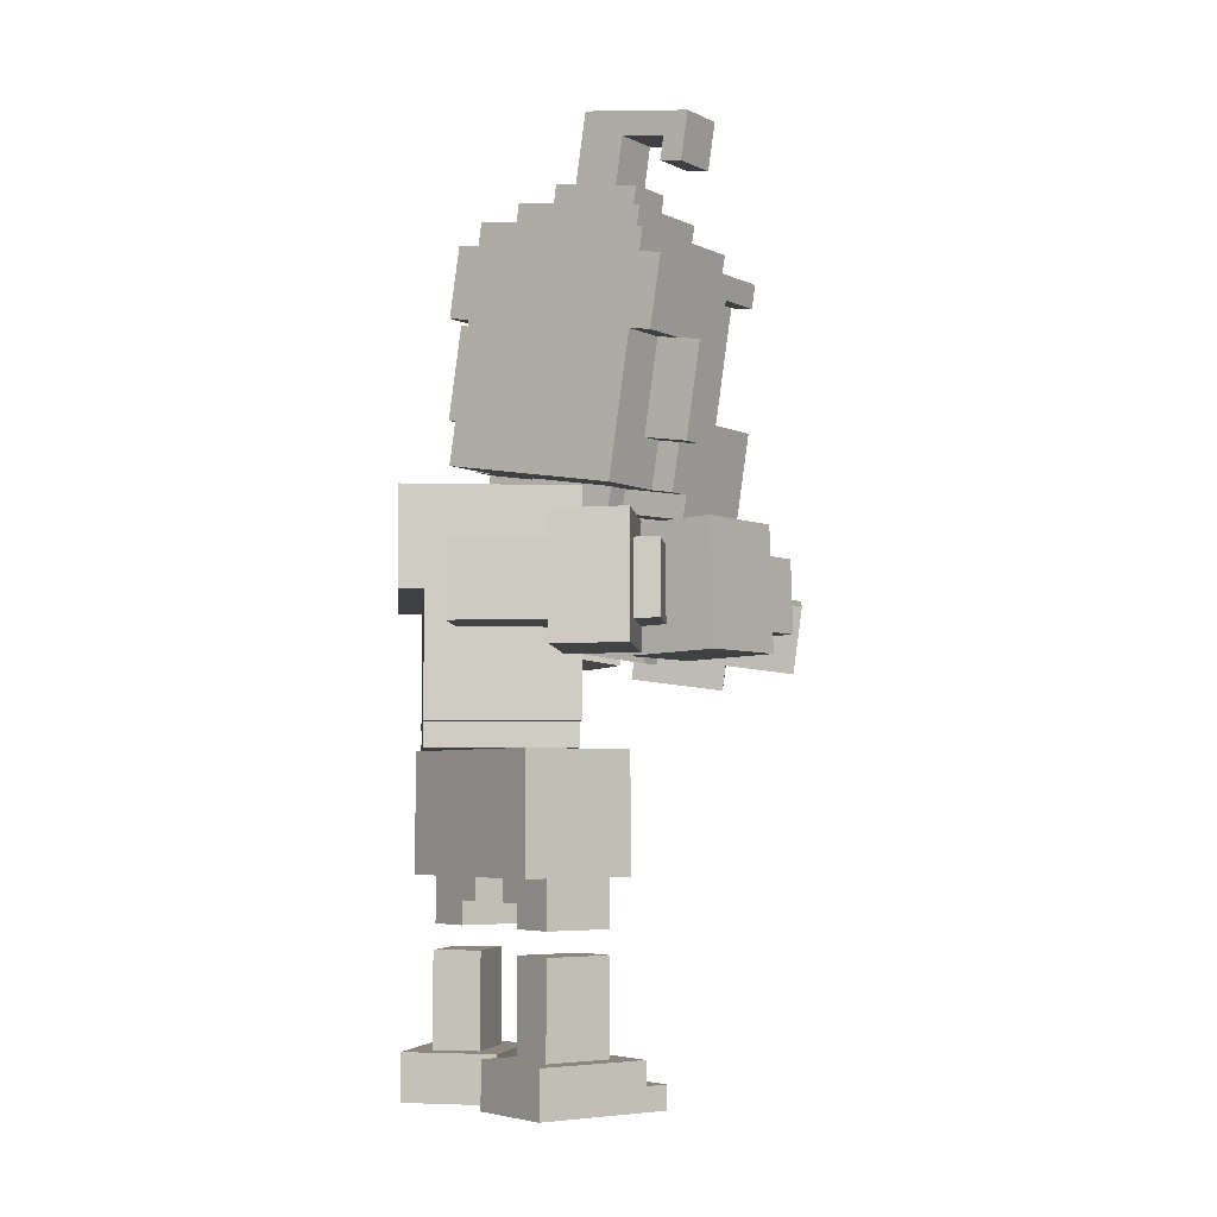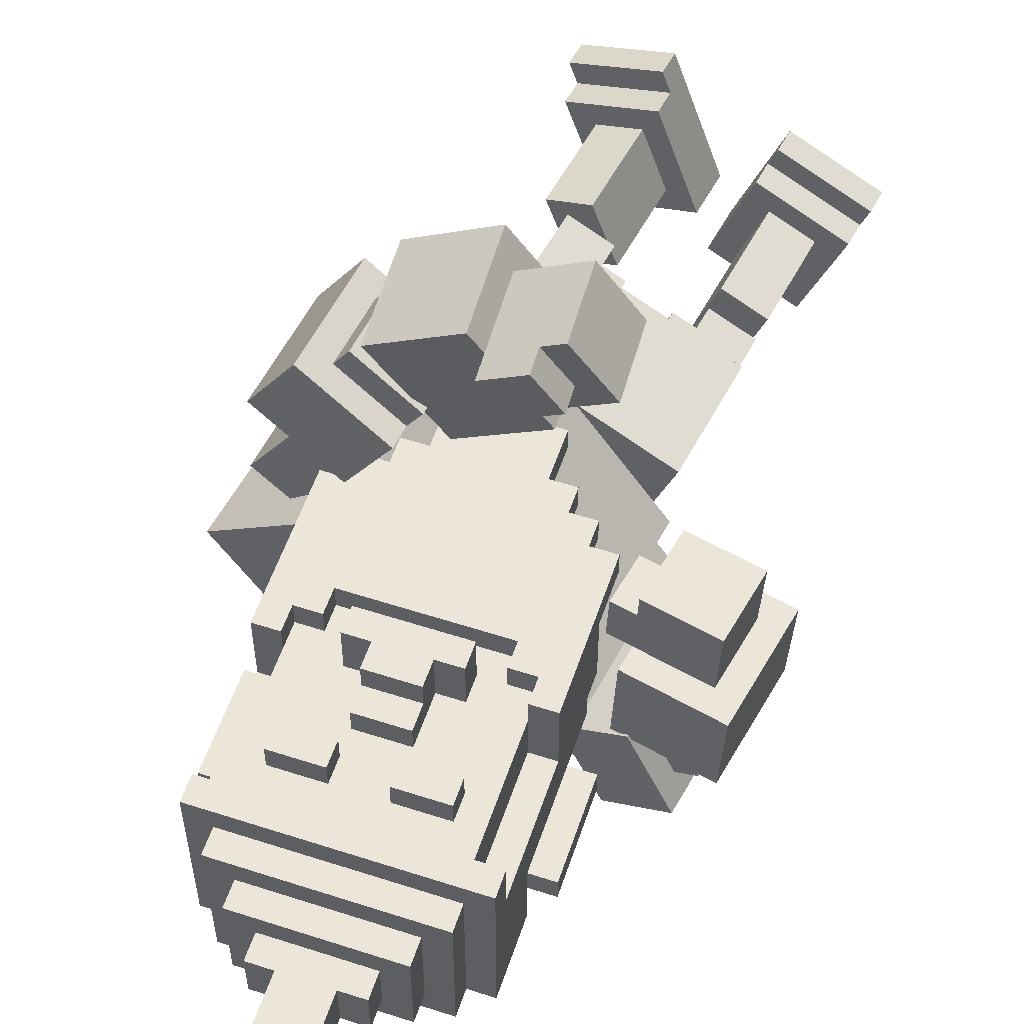
<metadata>
{"format":"obj","ext":"obj","renderer":"f3d","projection":"perspective","resolution":1024,"background":"white","views":[{"elev":-4.9,"azim":-145.2,"up":"+Y"},{"elev":56.4,"azim":-152.1,"up":"+Z"}]}
</metadata>
<code>
o Copy.006_Gnome1.007
v -0.1605 -1.44 -0.4067
v -0.2592 -1.44 -0.1234
v -0.07031 -1.44 -0.05759
v 0.02835 -1.34 -0.3409
v -0.2592 -1.24 -0.1234
v 0.02835 -1.44 -0.3409
v 0.1228 -1.34 -0.308
v 0.02413 -1.34 -0.02471
v -0.1276 -1.24 -0.5011
v -0.1605 -1.24 -0.4067
v 0.2547 -0.9697 -0.368
v -0.1276 -0.7396 -0.5011
v -0.2921 -0.7396 -0.02892
v 0.1228 -1.24 -0.308
v 0.02413 -1.24 -0.02471
v 0.6279 -0.7396 -0.238
v -0.07031 -1.34 -0.05759
v -0.2921 -1.24 -0.02892
v 0.4634 -1.24 0.2342
v 0.213 -1.24 0.04106
v 0.4634 -0.7396 0.2342
v 0.3117 -1.34 -0.2423
v 0.213 -1.34 0.04106
v 0.4061 -1.44 -0.2094
v 0.3074 -1.44 0.07395
v 0.595 -1.44 -0.1436
v 0.4963 -1.44 0.1397
v 0.4061 -1.34 -0.2094
v 0.595 -1.24 -0.1436
v 0.3117 -1.24 -0.2423
v 0.6279 -1.24 -0.238
v 0.3074 -1.34 0.07395
v 0.4963 -1.24 0.1397
v -0.05141 -0.3692 0.4225
v -0.1821 -0.1877 0.4225
v -0.1821 -0.1877 0.5225
v -0.08337 -0.1718 0.4225
v -0.05141 -0.3692 0.5225
v -0.08337 -0.1718 0.5225
v 0.3434 -0.3053 0.5225
v 0.3115 -0.1078 0.5225
v -0.5901 0.4553 -0.07749
v -0.5901 0.4553 0.02251
v -0.654 0.8502 -0.07749
v -0.654 0.8502 0.02251
v -0.3607 0.2899 -0.2775
v -0.1633 0.3218 0.02251
v -0.4434 0.1752 0.1225
v -0.4594 0.2739 0.02251
v -0.4594 0.2739 0.1225
v -0.1473 0.2231 0.1225
v -0.3607 0.2899 0.02251
v -0.1473 0.2231 0.02251
v -0.1633 0.3218 0.1225
v 0.2316 0.3857 0.02251
v 0.03297 0.6022 -0.2775
v -0.3927 0.4873 -0.07749
v -0.4566 0.8822 -0.2775
v -0.4914 0.4713 0.02251
v -0.3927 0.4873 0.02251
v -0.5553 0.8662 -0.07749
v -0.5074 0.57 0.2225
v -0.4566 0.8822 -0.07749
v -0.5553 0.8662 -0.2775
v -0.5553 0.8662 0.02251
v -0.6032 1.162 -0.2775
v -0.5045 1.178 -0.2775
v -0.5045 1.178 0.3225
v -0.5205 1.277 -0.2775
v -0.4218 1.293 -0.1775
v -0.5205 1.277 0.3225
v -0.4218 1.293 0.2225
v -0.4378 1.392 0.2225
v -0.339 1.408 -0.07749
v -0.4378 1.392 -0.1775
v 0.1705 1.389 -0.1775
v 0.05581 1.472 -0.07749
v -0.339 1.408 0.1225
v 0.05581 1.472 0.1225
v -0.5684 1.573 -0.07749
v -0.4697 1.589 -0.07749
v -0.4697 1.589 0.1225
v -0.5684 1.573 0.1225
v -0.6004 1.771 -0.07749
v -0.4857 1.688 -0.07749
v -0.4857 1.688 0.1225
v -0.6004 1.771 0.1225
v -0.355 1.506 -0.07749
v -0.355 1.506 0.1225
v -0.2563 1.522 -0.07749
v -0.2563 1.522 0.1225
v -0.2883 1.72 0.1225
v -0.2883 1.72 -0.07749
v -0.1068 1.85 -0.07749
v -0.1068 1.85 0.1225
v -0.2968 -0.105 0.4225
v -0.4115 -0.02227 0.4225
v -0.1981 -0.08902 0.4225
v -0.3128 -0.006285 0.4225
v -0.4115 -0.02227 0.5225
v -0.3128 -0.006285 0.5225
v -0.2968 -0.105 0.5225
v -0.1981 -0.08902 0.5225
v -0.4434 0.1752 0.4225
v -0.278 0.4046 0.5225
v -0.5074 0.57 0.5225
v -0.4086 0.586 0.2225
v -0.278 0.4046 0.4225
v -0.2939 0.5033 0.4225
v -0.3927 0.4873 0.4225
v -0.4086 0.586 0.4225
v -0.2112 0.618 0.4225
v -0.3927 0.4873 0.5225
v -0.2939 0.5033 0.5225
v -0.4086 0.586 0.5225
v -0.4885 1.08 0.4225
v -0.3579 0.8981 0.4225
v -0.3579 0.8981 0.5225
v -0.1952 0.5192 0.4225
v 0.1996 0.5832 0.4225
v -0.1125 0.6339 0.4225
v -0.1952 0.5192 0.6225
v -0.2112 0.618 0.6225
v 0.1996 0.5832 0.6225
v -0.1125 0.6339 0.6225
v -0.1444 0.8314 0.4225
v -0.1604 0.9301 0.4225
v 0.05298 0.8633 0.4225
v 0.037 0.962 0.4225
v -0.1604 0.9301 0.5225
v -0.1285 0.7327 0.5225
v 0.06896 0.7646 0.5225
v 0.05298 0.8633 0.5225
v -0.1285 0.7327 0.6225
v 0.06896 0.7646 0.6225
v -0.1444 0.8314 0.5225
v -0.4885 1.08 0.2225
v -0.5872 1.064 0.2225
v -0.5872 1.064 0.4225
v -0.3738 0.9968 0.4225
v -0.3738 0.9968 0.5225
v -0.6032 1.162 0.4225
v -0.07538 1.248 0.4225
v -0.1764 1.029 0.4225
v -0.1764 1.029 0.5225
v 0.1705 1.389 0.2225
v 0.3434 -0.3053 0.4225
v 0.3115 -0.1078 0.4225
v 0.4102 -0.09186 0.5225
v 0.4102 -0.09186 0.4225
v 0.2476 0.287 0.02251
v 0.429 0.4177 -0.2775
v 0.2476 0.287 0.1225
v 0.2316 0.3857 0.1225
v 0.5437 0.335 0.1225
v 0.429 0.4177 0.02251
v 0.5277 0.4337 0.1225
v 0.5277 0.4337 0.02251
v 0.2852 1.306 -0.2775
v 0.3971 0.6151 -0.07749
v 0.3331 1.01 -0.2775
v 0.3971 0.6151 0.02251
v 0.3331 1.01 -0.07749
v 0.4958 0.6311 0.02251
v 0.5945 0.6471 -0.07749
v 0.4319 1.026 -0.2775
v 0.4319 1.026 -0.07749
v 0.4319 1.026 0.02251
v 0.5945 0.6471 0.02251
v 0.5306 1.042 0.02251
v 0.5306 1.042 -0.07749
v 0.2692 1.405 -0.2775
v 0.1545 1.488 -0.1775
v 0.3839 1.322 -0.2775
v 0.2852 1.306 0.3225
v 0.2692 1.405 0.3225
v 0.1545 1.488 0.2225
v -0.05888 1.554 0.1225
v -0.05888 1.554 -0.07749
v 0.03984 1.57 -0.07749
v 0.03984 1.57 0.1225
v 0.3942 0.006856 0.5225
v 0.3143 0.5004 0.5225
v 0.3942 0.006856 0.4225
v 0.4929 0.02284 0.4225
v 0.477 0.1216 0.4225
v 0.5757 0.1375 0.4225
v 0.4929 0.02284 0.5225
v 0.477 0.1216 0.5225
v 0.5757 0.1375 0.5225
v 0.5437 0.335 0.4225
v 0.3143 0.5004 0.4225
v 0.08494 0.6659 0.4225
v 0.1837 0.6819 0.4225
v 0.08494 0.6659 0.6225
v 0.1837 0.6819 0.6225
v 0.2344 0.994 0.4225
v 0.037 0.962 0.5225
v 0.2344 0.994 0.5225
v 0.2983 0.5991 0.4225
v 0.3811 0.7138 0.2225
v 0.3811 0.7138 0.4225
v 0.3971 0.6151 0.4225
v 0.4798 0.7298 0.2225
v 0.4798 0.7298 0.5225
v 0.2983 0.5991 0.5225
v 0.3971 0.6151 0.5225
v 0.3811 0.7138 0.5225
v 0.02102 1.061 0.4225
v 0.2184 1.093 0.4225
v 0.02102 1.061 0.5225
v 0.2184 1.093 0.5225
v 0.3012 1.207 0.2225
v 0.3012 1.207 0.4225
v 0.3999 1.223 0.2225
v 0.3999 1.223 0.4225
v 0.3839 1.322 0.4225
v 0.1229 -0.6396 -0.8074
v -0.3385 -0.6396 -0.4239
v 0.1998 -0.1396 -0.8713
v 0.1869 -0.7396 -0.7305
v 0.1739 -0.7396 -0.5897
v -0.2107 -0.7396 -0.2701
v 0.5286 -0.7396 -0.3193
v 0.6852 -0.7396 0.02556
v 0.1869 -0.6396 -0.7305
v 0.4856 -0.1396 -0.371
v 0.4973 -0.1396 -0.5134
v 0.826 -0.6396 0.03854
v -0.3385 -0.1309 -0.4239
v -0.2746 -0.7396 -0.347
v 0.3007 -0.7396 0.3451
v -0.2746 -0.6396 -0.347
v 0.1229 -0.1396 -0.8074
v 0.1998 0.2604 -0.8713
v -0.3385 0.2604 -0.4239
v 0.5941 0.03294 -0.397
v 0.826 -0.7396 0.03854
v 0.9668 -0.1396 0.05153
v 0.3646 -0.6396 0.422
v 0.8899 -0.6396 0.1155
v 0.4285 -0.6396 0.499
v 0.5815 -0.3295 0.3718
v 0.8899 -0.1396 0.1155
v 0.3646 -0.7396 0.422
v 0.4285 -0.17 0.499
v 0.9668 0.2604 0.05153
v 0.4285 0.2604 0.499
v -0.773 -0.2746 -0.54
v -0.768 0.02524 -0.5322
v -0.7334 -0.3718 -0.6778
v -0.6847 -0.2749 -0.587
v -0.2806 -0.3847 -0.466
v -0.6798 0.025 -0.5793
v -0.6319 -0.2838 -0.2753
v -0.5453 -0.384 -0.3249
v -0.4686 -0.3725 -0.8189
v -0.42 -0.2756 -0.7281
v -0.06698 -0.2766 -0.9162
v -0.415 0.02426 -0.7204
v -0.627 0.0161 -0.2676
v -0.5437 -0.284 -0.3224
v -0.2789 -0.2847 -0.4635
v -0.7251 0.128 -0.6649
v -0.4604 0.1273 -0.806
v -0.5387 0.01585 -0.3146
v -0.5371 0.1158 -0.3121
v -0.274 0.01512 -0.4557
v -0.2723 0.1151 -0.4532
v 0.07405 -0.2857 -0.6516
v 0.07899 0.01414 -0.6439
v -0.06203 0.02329 -0.9085
v -0.8098 -0.2836 0.3572
v -0.8006 0.01623 0.3569
v -0.5102 -0.2928 0.3698
v -0.501 0.007089 0.3694
v -0.4976 -0.2935 0.07003
v -0.5029 -0.1931 0.2697
v -0.4031 -0.1961 0.2739
v -0.9002 -0.3813 0.05343
v -0.7972 -0.2844 0.05749
v -0.7881 0.0155 0.05714
v -0.8849 0.1185 0.05284
v -0.8835 -0.3822 -0.3462
v -0.8682 0.1175 -0.3468
v -0.5007 -0.3935 0.07014
v -0.4946 -0.1935 0.06991
v -0.484 -0.3944 -0.3295
v -0.3947 -0.1966 0.07409
v -0.4687 0.1053 -0.3301
v -0.4968 0.006845 0.2695
v -0.397 0.003797 0.2737
v -0.4854 0.1063 0.06956
v -0.4885 0.006356 0.06968
v -0.3886 0.003309 0.07386
v 0.2651 -0.2604 0.8892
v 0.2444 0.03714 0.9211
v 0.3261 -0.347 0.7954
v 0.3192 -0.2478 0.8061
v 0.6614 -0.347 1.013
v 0.5707 -0.2478 0.9696
v 0.4883 -0.309 0.5459
v 0.4814 -0.2098 0.5566
v 0.7329 -0.2098 0.7201
v 0.7031 -0.1971 0.5824
v 0.5166 -0.2604 1.053
v 0.6269 0.149 1.067
v 0.8236 -0.309 0.764
v 0.787 -0.1971 0.6369
v 0.2985 0.04981 0.8379
v 0.2916 0.149 0.8486
v 0.55 0.04981 1.001
v 0.4607 0.08782 0.5884
v 0.4538 0.187 0.5991
v 0.7122 0.08782 0.752
v 0.4959 0.03714 1.085
v 0.6824 0.1005 0.6143
v 0.7663 0.1005 0.6688
v 0.7891 0.187 0.8171
v 0.6977 -0.1591 0.2239
v 0.6769 0.1385 0.2558
v 0.8653 -0.1591 0.3329
v 0.8446 0.1385 0.3648
v -0.2399 0.03689 1.239
v -0.2203 -0.06086 1.247
v -0.355 -0.09036 1.215
v -0.2027 -0.03988 1.468
v -0.1438 -0.3331 1.492
v -0.2961 -0.3836 1.238
v -0.07212 0.06224 1.133
v -0.1033 -0.05235 1.056
v -0.154 -0.06918 0.9717
v -0.07557 -0.4602 1.002
v -0.04442 -0.3456 1.079
v -0.0525 -0.03552 1.141
v 0.26 -0.4095 0.7908
v 0.1816 -0.01849 0.76
v 0.5138 -0.3254 1.213
v 0.4354 0.06565 1.183
v 0.1782 -0.3761 1.425
v -0.1384 0.07055 1.408
v -0.1188 -0.0272 1.416
v 0.0294 0.09589 1.302
v 0.09977 0.01497 1.394
v 0.1078 -0.2951 1.333
v 0.04901 -0.001862 1.31
v 0.2112 -2.14 -0.2264
v 0.5843 -2.14 -0.3704
v 0.3912 -1.94 0.2401
v 0.2112 -1.94 -0.2264
v 0.3405 -1.94 -0.1691
v 0.3405 -1.54 -0.1691
v 0.4485 -1.94 0.1108
v 0.4485 -1.54 0.1108
v 0.5843 -1.94 -0.3704
v 0.527 -1.94 -0.2411
v 0.527 -1.54 -0.2411
v 0.6351 -1.94 0.03875
v 0.6351 -1.54 0.03875
v 0.4272 -2.14 0.3334
v 0.3912 -2.04 0.2401
v 0.4272 -2.04 0.3334
v 0.8004 -2.04 0.1893
v 0.8004 -2.14 0.1893
v 0.7644 -1.94 0.09602
v 0.7644 -2.04 0.09602
v -0.2221 -2.14 -0.534
v -0.2221 -1.94 -0.534
v -0.1605 -1.94 -0.4067
v -0.3865 -1.94 -0.06181
v -0.1605 -1.54 -0.4067
v 0.02835 -1.54 -0.3409
v -0.2592 -1.54 -0.1234
v 0.1557 -2.14 -0.4025
v 0.1557 -1.94 -0.4025
v 0.02835 -1.94 -0.3409
v -0.07031 -1.94 -0.05759
v -0.07031 -1.54 -0.05759
v -0.008751 -2.04 0.06973
v -0.008751 -1.94 0.06973
v -0.4194 -2.14 0.03263
v -0.3865 -2.04 -0.06181
v -0.2592 -1.94 -0.1234
v -0.4194 -2.04 0.03263
v -0.04164 -2.04 0.1642
v -0.04164 -2.14 0.1642
f 3 2 1
f 10 4 1
f 2 5 1
f 5 10 1
f 6 3 1
f 4 6 1
f 10 12 9
f 12 11 9
f 15 7 14
f 14 7 4
f 17 2 3
f 20 19 15
f 15 17 8
f 28 23 22
f 25 28 24
f 26 25 24
f 28 26 24
f 11 31 9
f 30 28 22
f 33 32 27
f 32 25 27
f 33 19 20
f 20 23 32
f 17 3 4
f 8 17 4
f 33 29 16
f 23 20 22
f 7 8 4
f 4 3 6
f 10 13 12
f 14 30 15
f 13 21 16 12
f 10 14 4
f 17 5 2
f 5 13 10
f 30 20 15
f 21 13 18
f 15 5 17
f 26 27 25
f 28 29 26
f 29 27 26
f 12 16 11
f 11 16 31
f 16 29 31
f 30 29 28
f 22 20 30
f 33 27 29
f 21 19 33
f 21 33 16
f 33 20 32
f 14 9 30
f 19 21 18
f 15 8 7
f 25 32 28
f 28 32 23
f 5 18 13
f 14 10 9
f 18 5 15 19
f 30 9 31 29
f 41 38 40
f 37 36 35
f 50 51 48
f 51 54 53
f 47 54 52
f 47 52 46
f 58 56 46
f 57 58 46
f 59 60 49
f 50 59 49
f 58 63 64
f 63 61 64
f 65 45 59
f 60 52 49
f 52 57 46
f 66 58 64
f 61 66 64
f 67 159 58
f 72 73 70
f 68 69 67
f 77 75 74
f 75 76 70
f 76 69 70
f 78 75 73
f 138 66 61
f 83 84 80
f 93 86 85
f 92 93 90
f 91 88 89
f 95 94 87
f 94 93 85
f 105 100 101
f 105 103 39
f 39 103 36
f 100 104 97
f 107 62 106
f 113 100 105
f 106 100 113
f 127 117 126
f 126 112 121
f 126 117 112
f 133 131 132
f 119 112 109
f 125 131 121
f 125 134 131
f 121 112 123
f 127 118 117
f 131 126 121
f 104 62 50
f 140 116 117
f 116 139 137
f 137 139 138
f 68 66 142
f 143 68 142
f 129 144 127
f 145 118 130
f 73 72 146
f 143 116 140
f 145 144 141
f 150 149 148
f 152 55 46
f 154 151 55
f 158 157 156
f 157 155 153
f 156 154 55
f 159 161 56
f 160 152 161
f 165 164 162
f 165 162 160
f 163 160 161
f 170 165 171
f 165 169 164
f 170 164 169
f 56 152 46
f 162 156 160
f 164 157 158
f 162 158 156
f 159 174 161
f 167 166 174
f 176 175 172
f 172 76 146
f 174 159 175
f 173 77 79
f 177 76 173
f 95 179 94
f 95 92 178
f 180 179 178
f 188 189 182
f 182 41 149
f 190 187 191
f 183 182 189
f 196 193 195
f 197 129 128
f 203 202 200
f 205 201 202
f 205 207 190
f 197 193 194
f 132 195 193
f 135 195 132
f 132 193 128
f 197 199 129
f 205 202 208
f 205 191 204
f 190 191 205
f 211 198 199
f 176 146 71
f 214 210 197
f 217 216 215
f 143 144 209
f 143 209 210
f 143 210 214
f 212 209 211
f 215 213 204
f 214 197 202
f 93 179 90
f 92 91 178
f 182 39 41
f 120 108 192
f 135 125 195
f 73 79 78
f 217 215 174
f 177 79 73
f 41 39 38
f 37 39 36
f 49 52 50
f 52 54 50
f 53 54 47
f 50 54 51
f 50 62 59
f 42 60 59
f 42 57 60
f 43 59 45
f 57 63 58
f 62 65 59
f 42 59 43
f 44 61 42
f 68 67 66
f 52 60 57
f 66 67 58
f 65 138 61
f 68 71 69
f 70 73 75
f 67 69 159
f 77 173 75
f 78 74 75
f 91 92 90
f 91 90 88
f 93 92 86
f 87 94 84
f 83 87 84
f 85 84 94
f 48 104 50
f 111 107 106
f 105 114 113
f 115 106 113
f 111 116 107
f 105 192 108
f 120 119 108
f 125 121 123
f 133 136 131
f 119 109 108
f 135 134 125
f 106 115 111
f 131 136 126
f 127 130 118
f 104 106 62
f 139 142 138
f 116 142 139
f 145 141 118
f 144 143 140
f 138 142 66
f 143 142 116
f 141 144 140
f 148 149 41
f 154 153 151
f 152 156 55
f 156 157 154
f 154 157 153
f 56 161 152
f 162 164 158
f 166 167 163
f 166 163 161
f 168 204 164
f 170 169 165
f 170 168 164
f 167 171 165
f 160 156 152
f 75 173 76
f 161 174 166
f 215 168 167
f 176 172 146
f 172 175 159
f 177 146 76
f 177 173 79
f 174 215 167
f 95 178 179
f 93 94 179
f 181 180 178
f 77 179 180
f 189 190 183
f 183 105 182
f 157 191 155
f 197 128 193
f 205 204 201
f 207 206 183
f 207 205 208
f 204 213 201
f 200 120 192
f 196 194 193
f 133 132 128
f 129 199 198
f 202 197 194
f 204 191 157
f 190 207 183
f 209 144 129
f 212 211 199
f 143 175 68
f 71 146 72
f 177 73 146
f 217 214 216
f 213 216 214
f 215 216 213
f 143 217 175
f 217 143 214
f 212 210 209
f 46 55 47
f 58 159 56
f 69 172 159
f 76 172 69
f 90 179 77
f 178 91 79
f 182 105 39
f 195 125 124
f 62 138 65
f 164 204 157
f 215 204 168
f 106 104 100
f 137 107 116
f 79 181 178
f 124 196 195
f 105 183 192
f 174 175 217
f 38 39 37 34
f 147 40 38 34
f 43 45 44 42
f 47 55 151 53
f 57 42 61 63
f 45 65 61 44
f 71 72 70 69
f 86 82 81 85
f 85 81 80 84
f 83 82 86 87
f 81 82 83 80
f 92 95 87 86
f 78 89 88 74
f 74 88 90 77
f 78 79 91 89
f 103 105 101 102
f 191 104 51 153
f 191 187 186 104
f 36 103 98 35
f 98 103 102 96
f 102 101 99 96
f 99 101 100 97
f 109 112 111 110
f 117 116 111 112
f 122 124 125 123
f 129 127 126 128
f 135 132 131 134
f 114 105 108 109
f 115 113 110 111
f 114 109 110 113
f 122 123 112 119
f 120 124 122 119
f 133 128 126 136
f 118 141 140 117
f 145 130 127 144
f 107 137 138 62
f 41 40 147 148
f 160 163 167 165
f 170 171 167 168
f 181 79 77 180
f 51 104 48
f 182 149 150 184
f 185 188 182 184
f 189 188 185 186
f 187 190 189 186
f 200 202 194 120
f 196 124 120 194
f 183 206 200 192
f 207 208 202 203
f 207 203 200 206
f 176 71 68 175
f 198 211 209 129
f 212 199 197 210
f 213 214 202 201
f 51 53 151 153
f 155 191 153
f 97 104 99
f 104 186 99
f 96 99 98
f 185 184 186
f 150 148 184
f 35 98 37
f 186 184 98 99
f 184 148 37 98
f 34 37 148 147
f 219 234 218
f 224 222 221
f 228 227 220
f 227 229 226
f 226 219 218
f 226 224 221
f 234 235 220
f 236 235 234
f 235 237 220
f 230 236 234
f 238 225 224
f 239 227 228
f 243 242 241
f 243 241 244
f 241 240 229
f 229 238 224
f 244 239 247
f 248 244 247
f 246 243 248
f 237 239 228
f 222 231 221
f 224 225 222
f 234 227 226
f 220 227 234
f 226 229 224
f 219 230 234
f 227 244 229
f 239 244 227
f 241 242 240
f 229 244 241
f 223 222 225 232
f 225 245 232
f 247 236 248
f 246 242 243
f 235 236 247
f 237 247 239
f 236 233 240 248
f 223 232 240 233
f 219 233 236
f 220 237 228
f 240 242 248
f 226 233 219
f 238 245 225
f 238 240 245
f 248 243 244
f 226 218 234
f 231 222 223
f 245 240 232
f 229 240 238
f 231 223 233
f 247 237 235
f 231 233 226 221
f 256 252 251
f 253 256 251
f 255 250 249
f 256 262 252
f 259 263 258
f 265 257 251
f 257 253 251
f 264 265 251
f 251 254 264
f 269 264 267
f 268 272 260
f 267 266 268
f 271 272 268
f 271 263 270
f 250 254 249
f 260 257 265
f 266 261 262
f 268 262 263
f 268 263 271
f 252 254 251
f 249 254 252
f 260 258 257
f 258 260 259
f 262 261 255
f 255 261 250
f 269 267 268
f 269 265 264
f 268 266 262
f 272 270 259
f 271 270 272
f 259 270 263
f 260 272 259
f 255 249 252 262
f 253 263 262 256
f 258 263 253 257
f 254 266 267 264
f 250 261 266 254
f 260 265 269 268
f 275 274 273
f 278 276 275
f 278 275 277
f 274 281 273
f 283 284 280
f 277 287 278
f 277 286 288
f 287 289 279
f 284 286 280
f 287 277 288
f 287 279 278
f 291 274 276
f 282 293 283
f 282 274 291
f 290 284 285
f 294 293 282
f 295 292 289
f 295 287 294
f 290 283 293
f 282 291 294
f 293 294 290
f 295 291 292
f 279 292 278
f 291 276 278
f 289 287 295
f 292 279 289
f 275 276 274
f 273 277 275
f 274 282 281
f 283 285 284
f 284 290 288
f 273 281 277
f 284 288 286
f 290 287 288
f 290 285 283
f 295 294 291
f 290 294 287
f 278 292 291
f 280 281 282 283
f 281 280 286 277
f 297 299 296
f 304 302 303
f 312 306 301
f 308 304 315
f 302 300 298
f 314 311 307
f 317 313 315
f 316 297 296
f 310 313 299
f 319 314 307
f 320 305 303
f 322 320 321
f 323 305 322
f 321 313 317
f 323 321 317
f 318 305 317
f 303 305 304
f 308 307 300
f 306 316 296
f 304 308 302
f 305 309 304
f 318 309 305
f 302 308 300
f 318 317 315
f 319 307 308
f 303 321 320
f 320 322 305
f 323 322 321
f 323 317 305
f 297 310 299
f 312 316 306
f 319 308 315
f 299 313 303
f 313 321 303
f 298 300 301 299
f 296 299 301 306
f 300 307 312 301
f 318 315 304 309
f 299 303 302 298
f 312 307 311 310
f 312 310 297 316
f 314 319 315 313
f 311 314 313 310
f 328 327 326
f 327 325 326
f 329 328 326
f 335 331 325
f 335 337 331
f 337 336 332
f 338 337 339
f 345 328 334
f 338 333 336
f 331 329 326
f 325 331 326
f 346 341 342
f 342 327 328
f 345 346 342
f 338 344 340
f 345 342 328
f 344 337 346
f 327 342 325
f 346 337 335
f 341 330 324
f 330 335 324
f 331 334 329
f 331 337 332
f 332 336 333
f 334 328 329
f 338 336 337
f 324 335 325
f 341 343 330
f 346 335 343
f 344 339 337
f 338 339 344
f 338 340 333
f 346 343 341
f 325 341 324
f 325 342 341
f 343 335 330
f 332 333 334 331
f 333 340 345 334
f 345 340 344 346
f 351 355 350
f 353 354 351
f 349 351 350
f 359 356 357
f 356 355 351
f 352 356 351
f 350 348 347
f 365 353 349
f 365 361 366
f 354 353 358
f 360 361 347
f 366 364 355
f 363 360 364
f 361 349 350
f 355 356 358
f 353 351 349
f 351 354 352
f 352 357 356
f 359 358 356
f 350 355 348
f 359 357 354
f 354 357 352
f 365 349 361
f 359 354 358
f 365 355 358
f 347 364 360
f 365 358 353
f 363 362 360
f 364 366 363
f 360 362 361
f 347 361 350
f 355 364 348
f 355 365 366
f 347 348 364
f 363 366 361 362
f 383 373 369
f 369 368 370
f 379 374 375
f 380 376 377
f 378 376 372
f 380 379 375
f 376 368 369
f 372 376 369
f 378 371 373
f 368 375 374 367
f 382 370 368
f 378 383 377
f 385 381 386
f 381 368 367
f 374 381 367
f 371 372 369
f 369 373 371
f 376 375 368
f 378 377 376
f 380 375 376
f 378 372 371
f 378 373 383
f 374 386 381
f 381 382 368
f 379 386 374
f 382 381 384
f 379 385 386
f 385 384 381
f 383 369 370
f 379 380 370 382
f 380 377 383 370
f 384 385 379 382

</code>
